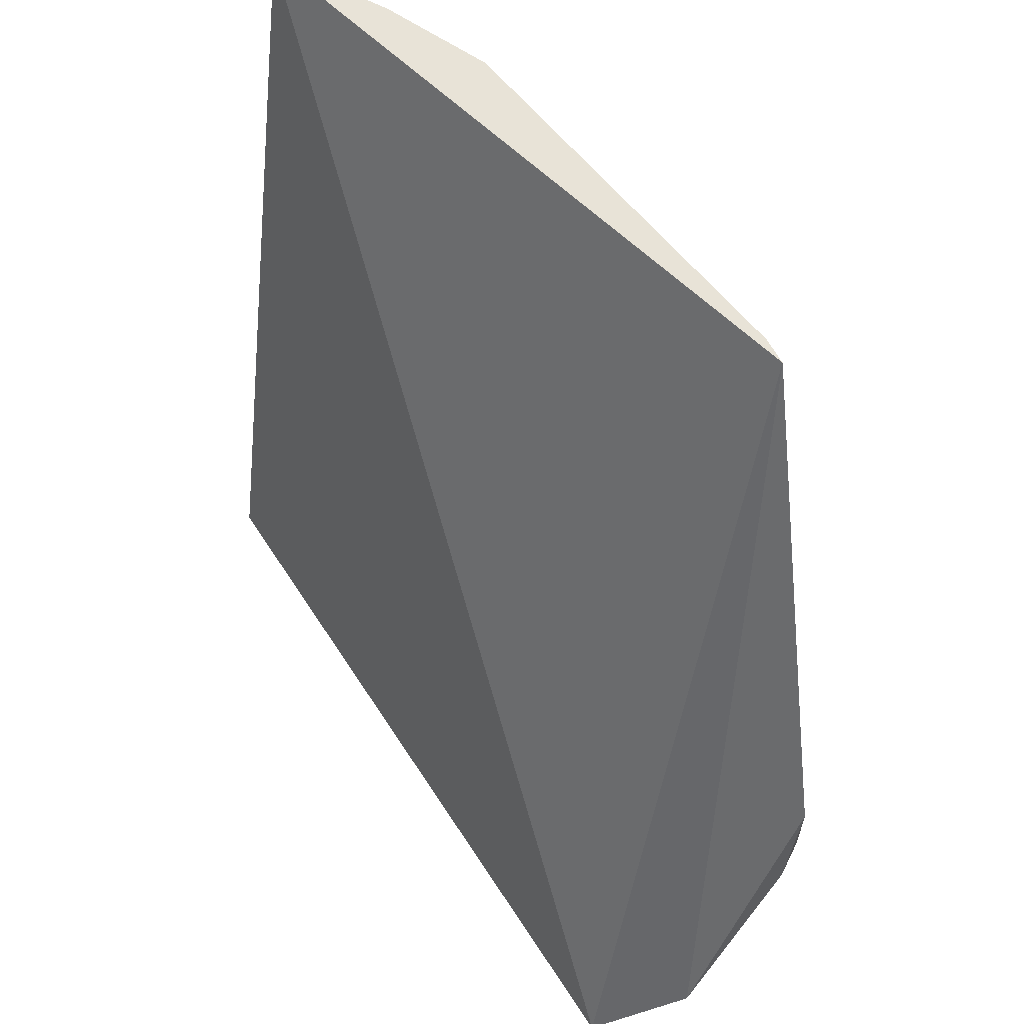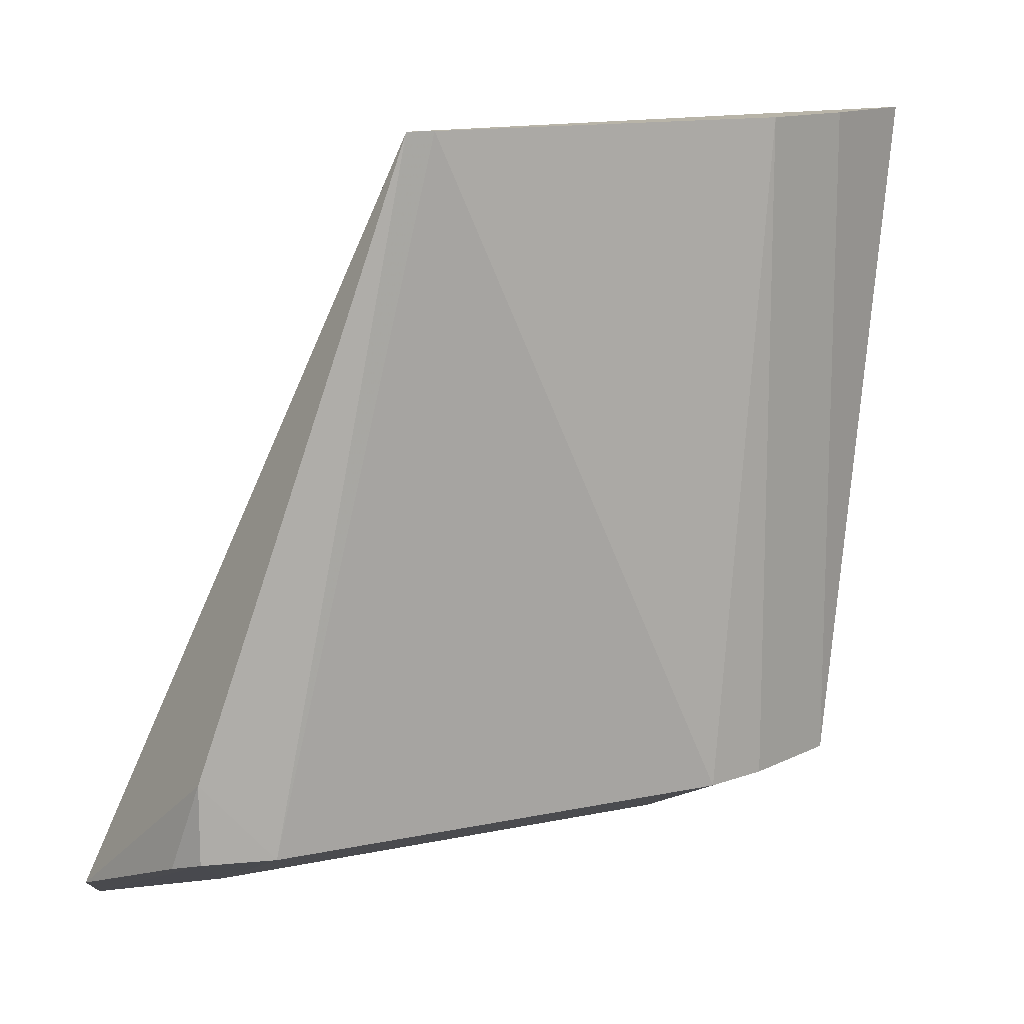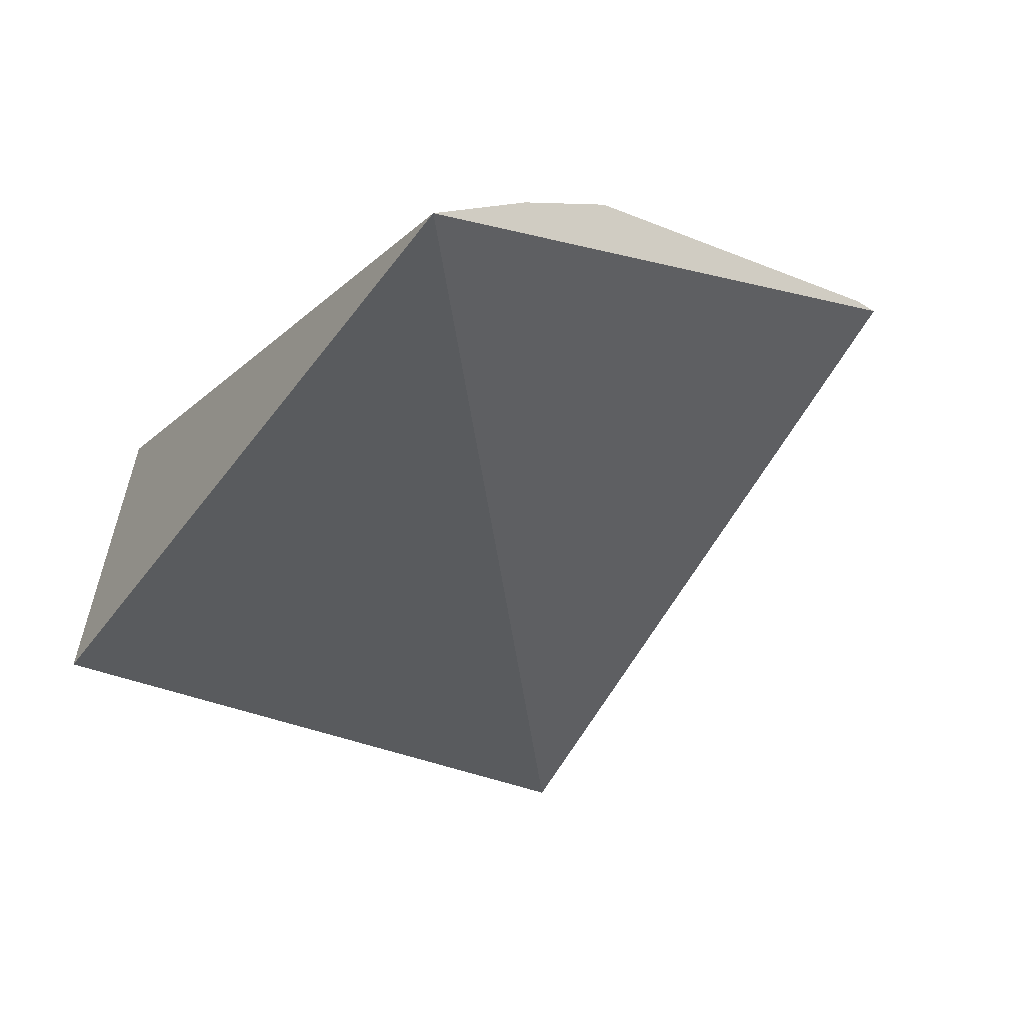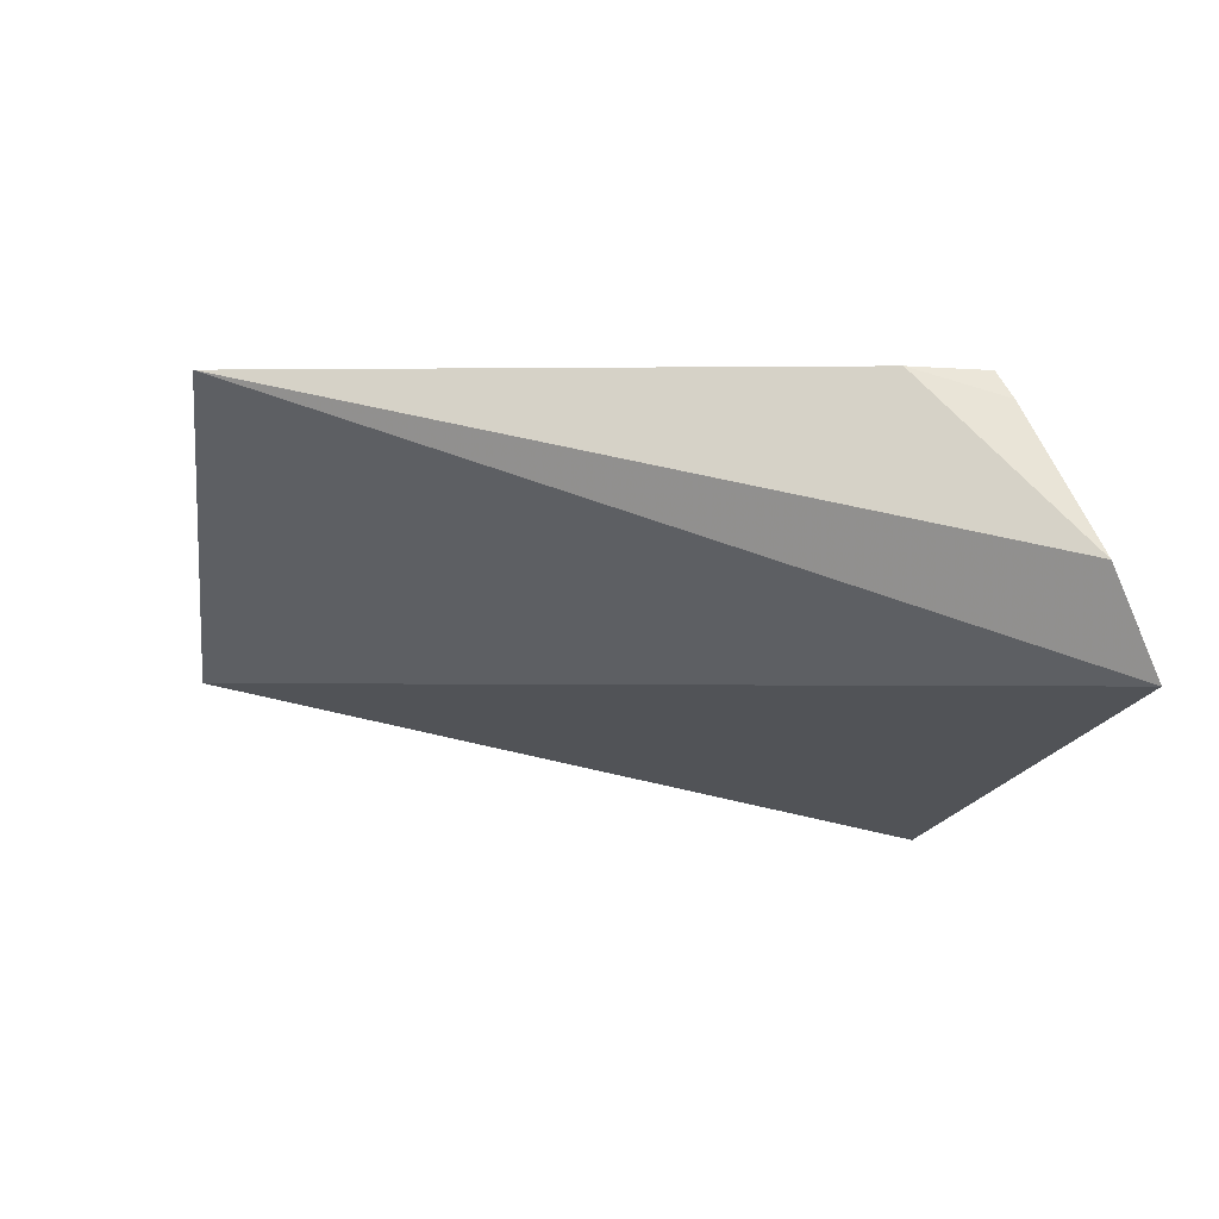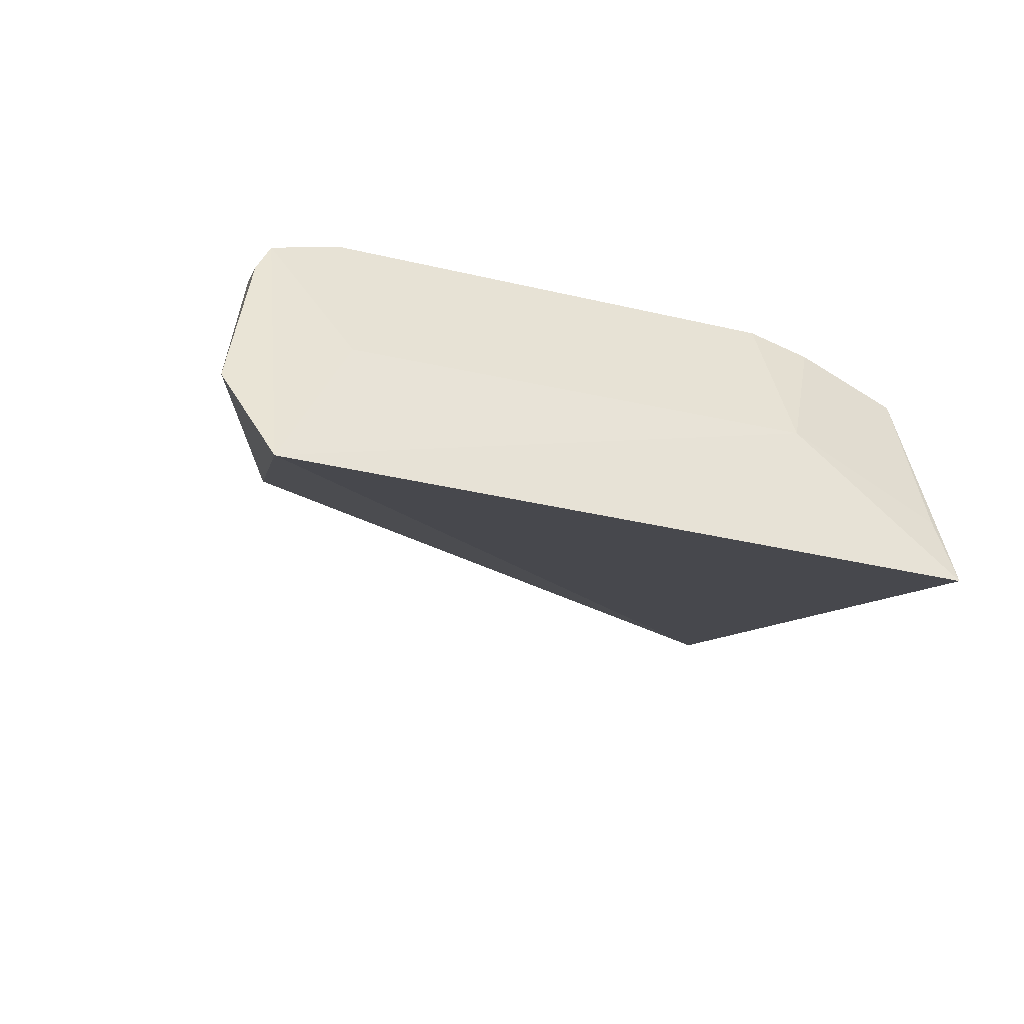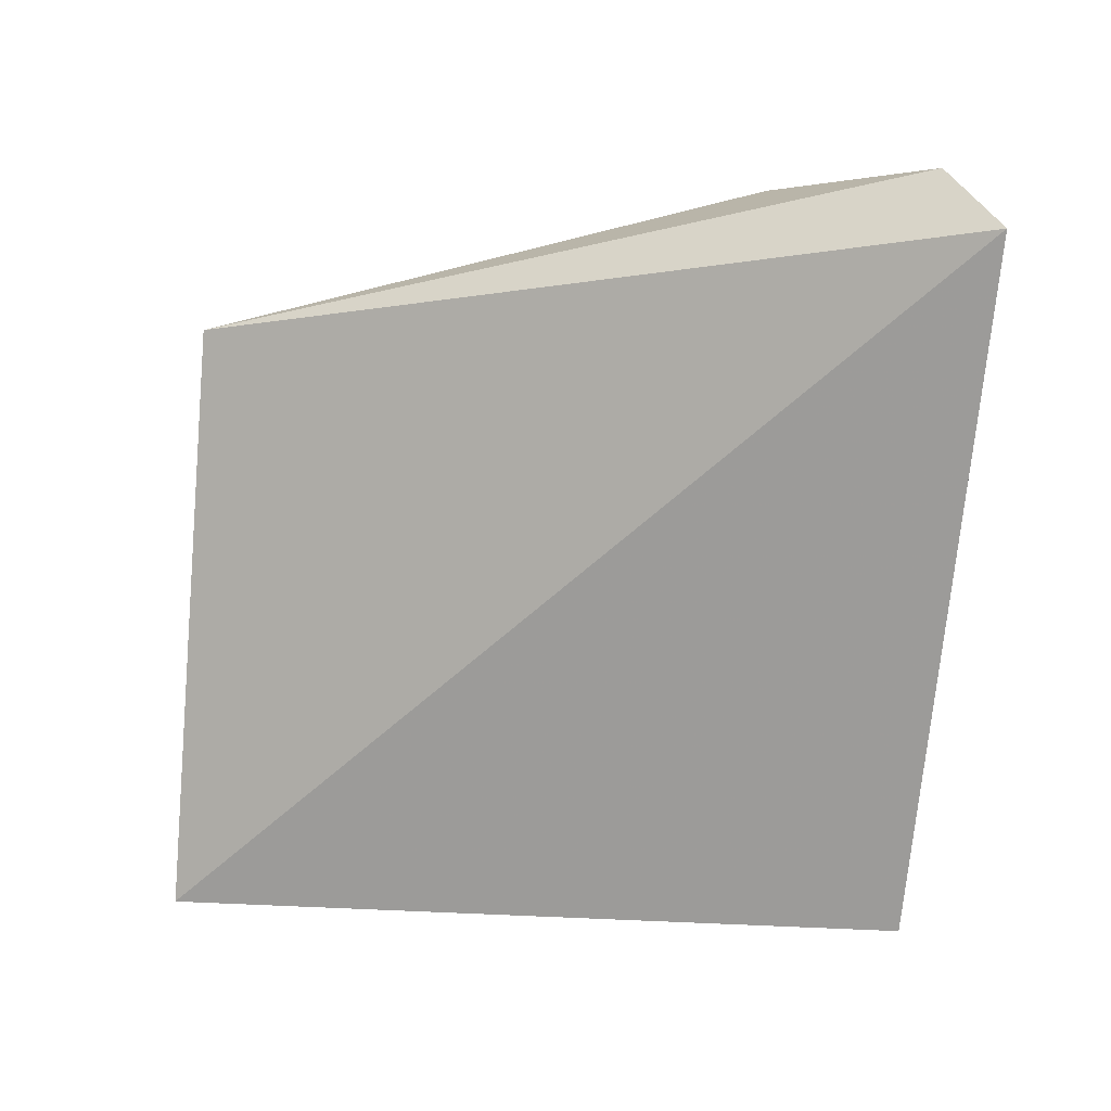
<metadata>
{"format":"obj","ext":"obj","renderer":"f3d","projection":"perspective","resolution":1024,"background":"white","views":[{"elev":62.1,"azim":57.3,"up":"+Z"},{"elev":13.0,"azim":154.3,"up":"+Z"},{"elev":-25.3,"azim":-41.2,"up":"+Y"},{"elev":-14.7,"azim":82.3,"up":"+Y"},{"elev":-21.7,"azim":156.4,"up":"+Y"},{"elev":-71.5,"azim":86.2,"up":"+Y"}]}
</metadata>
<code>
v 0.05815 0.1198 -0.4979
v 0.06509 0.1366 -0.4888
v 0.0186 0.1759 -0.3561
v -0.05446 0.1686 -0.3561
v -0.07275 0.161 -0.4762
v -0.09232 0.1503 -0.3561
v 0.04169 0.1717 -0.4762
v -0.04283 0.1715 -0.4762
v -0.07298 0.1188 -0.4946
v -0.07275 0.161 -0.3561
v 0.05403 0.1688 -0.4762
v -0.05446 0.1686 -0.4762
v 0.01386 0.1762 -0.3561
v 0.04266 0.1455 -0.4887
v 0.05403 0.1688 -0.4621
v -0.04386 0.1454 -0.4886
v 0.05727 0.1632 -0.4781
v -0.07165 0.1317 -0.4894
f 1 2 3
f 6 1 3
f 9 6 5
f 9 1 6
f 10 5 6
f 12 4 8
f 12 10 4
f 12 5 10
f 13 8 4
f 13 3 7
f 13 7 8
f 13 4 10
f 13 10 6
f 13 6 3
f 14 8 7
f 14 11 1
f 14 7 11
f 15 11 7
f 15 7 3
f 15 3 2
f 16 5 12
f 16 12 8
f 16 8 14
f 16 14 1
f 16 1 9
f 17 15 2
f 17 11 15
f 17 2 1
f 17 1 11
f 18 16 9
f 18 9 5
f 18 5 16

</code>
